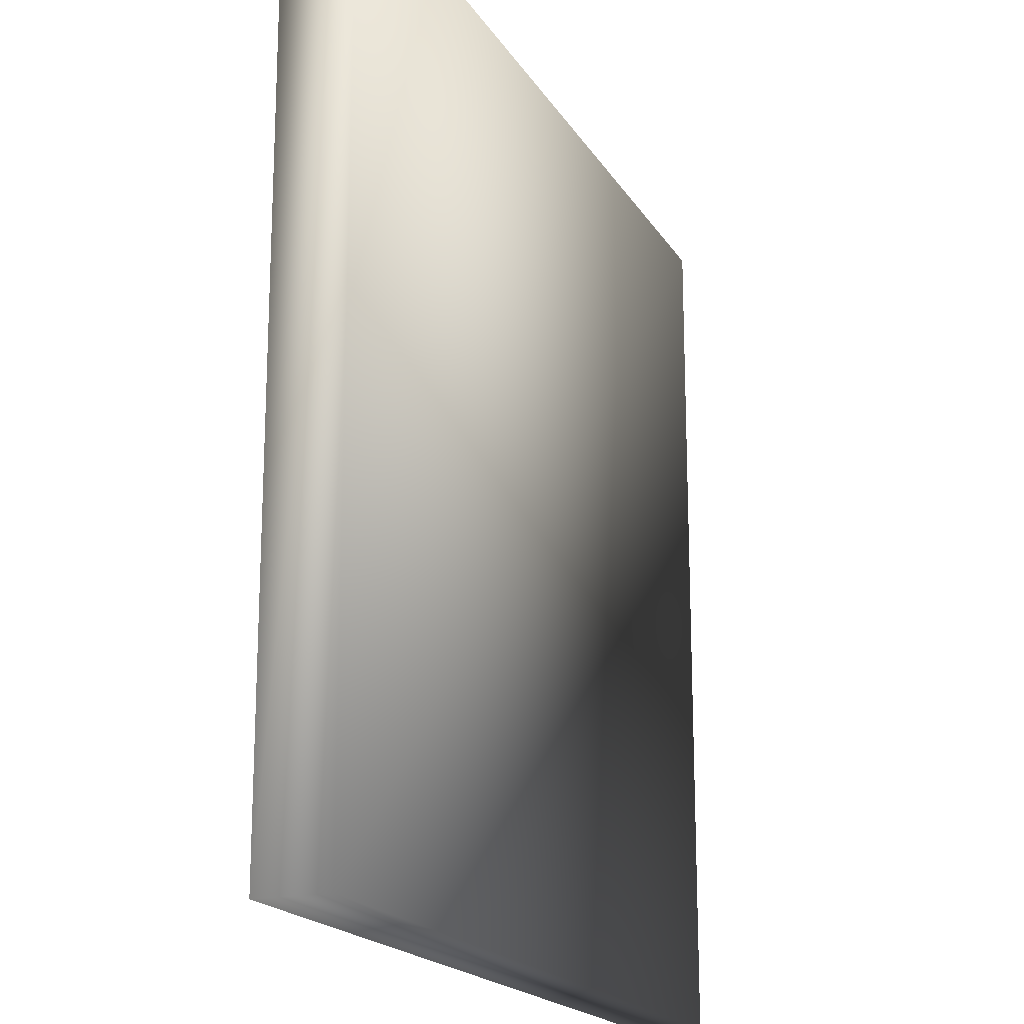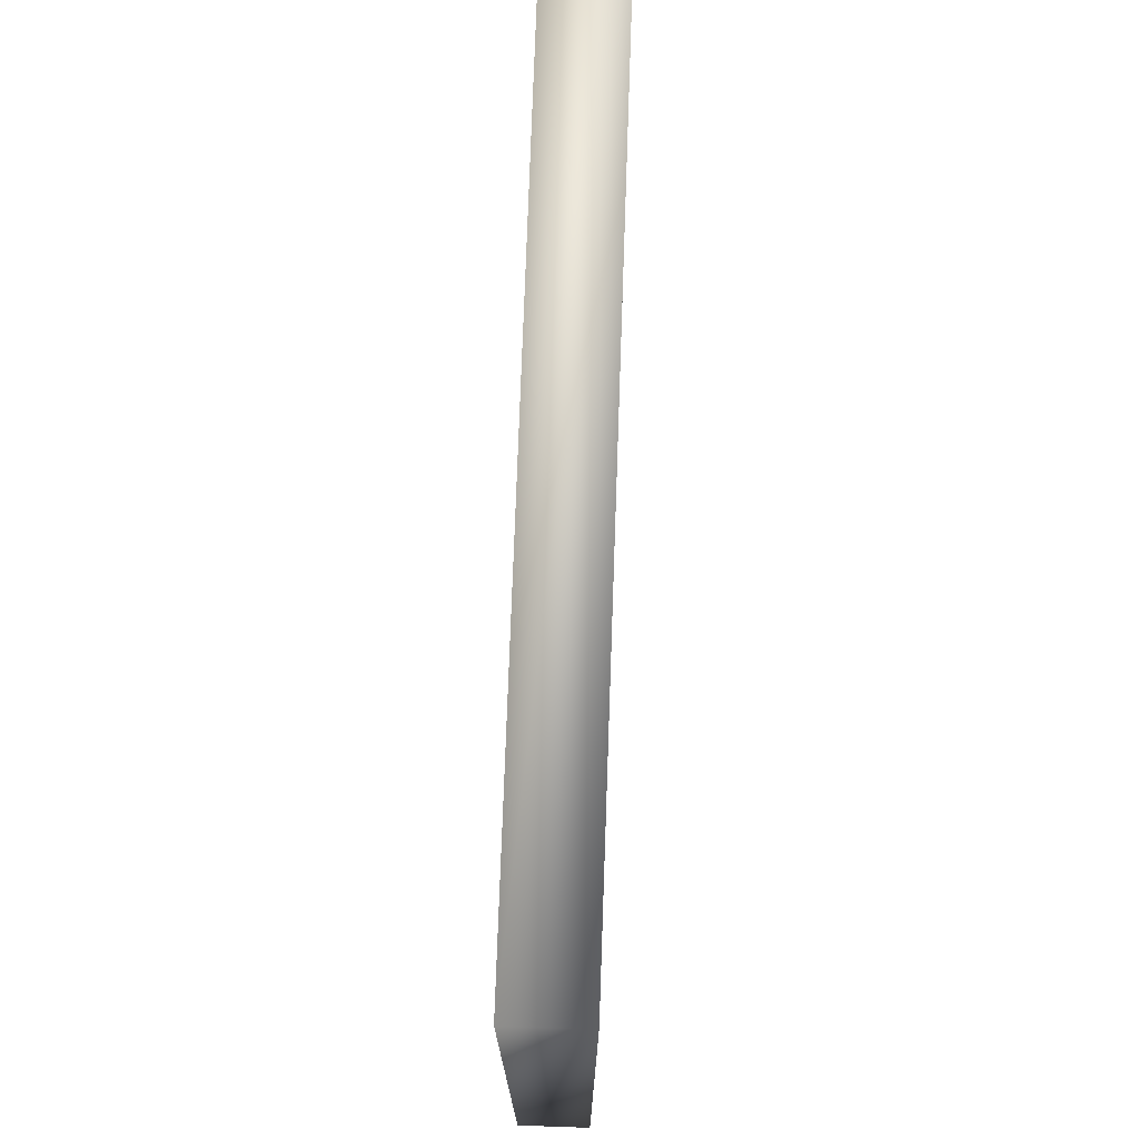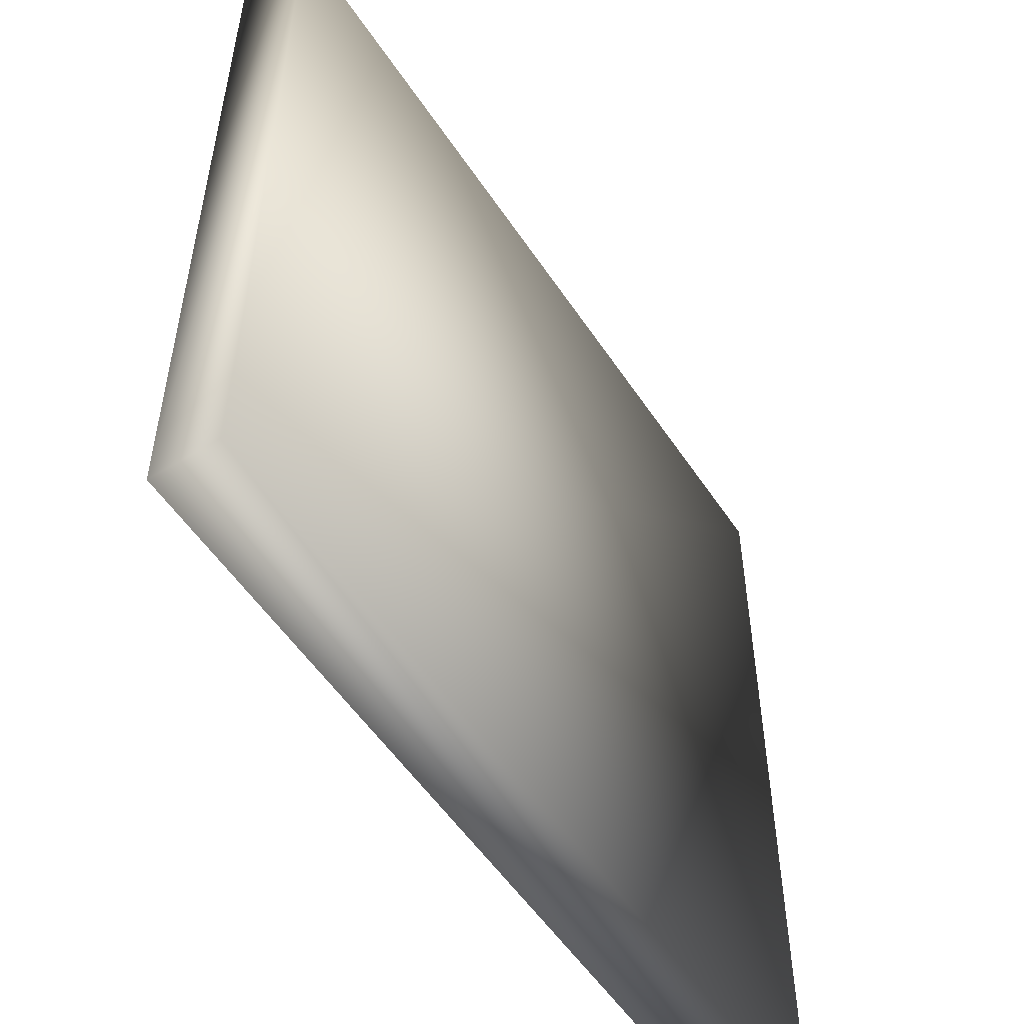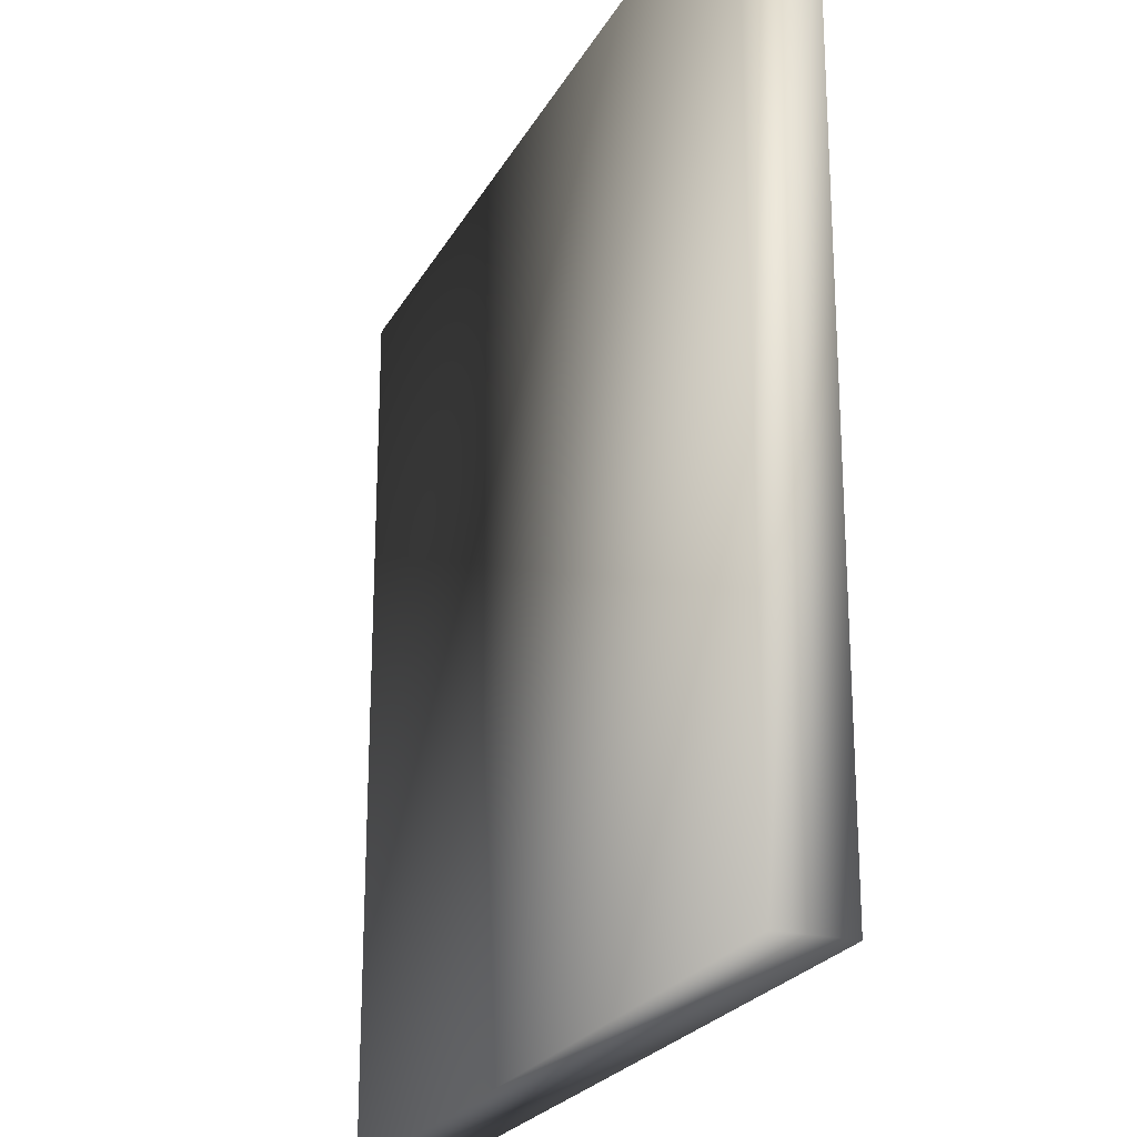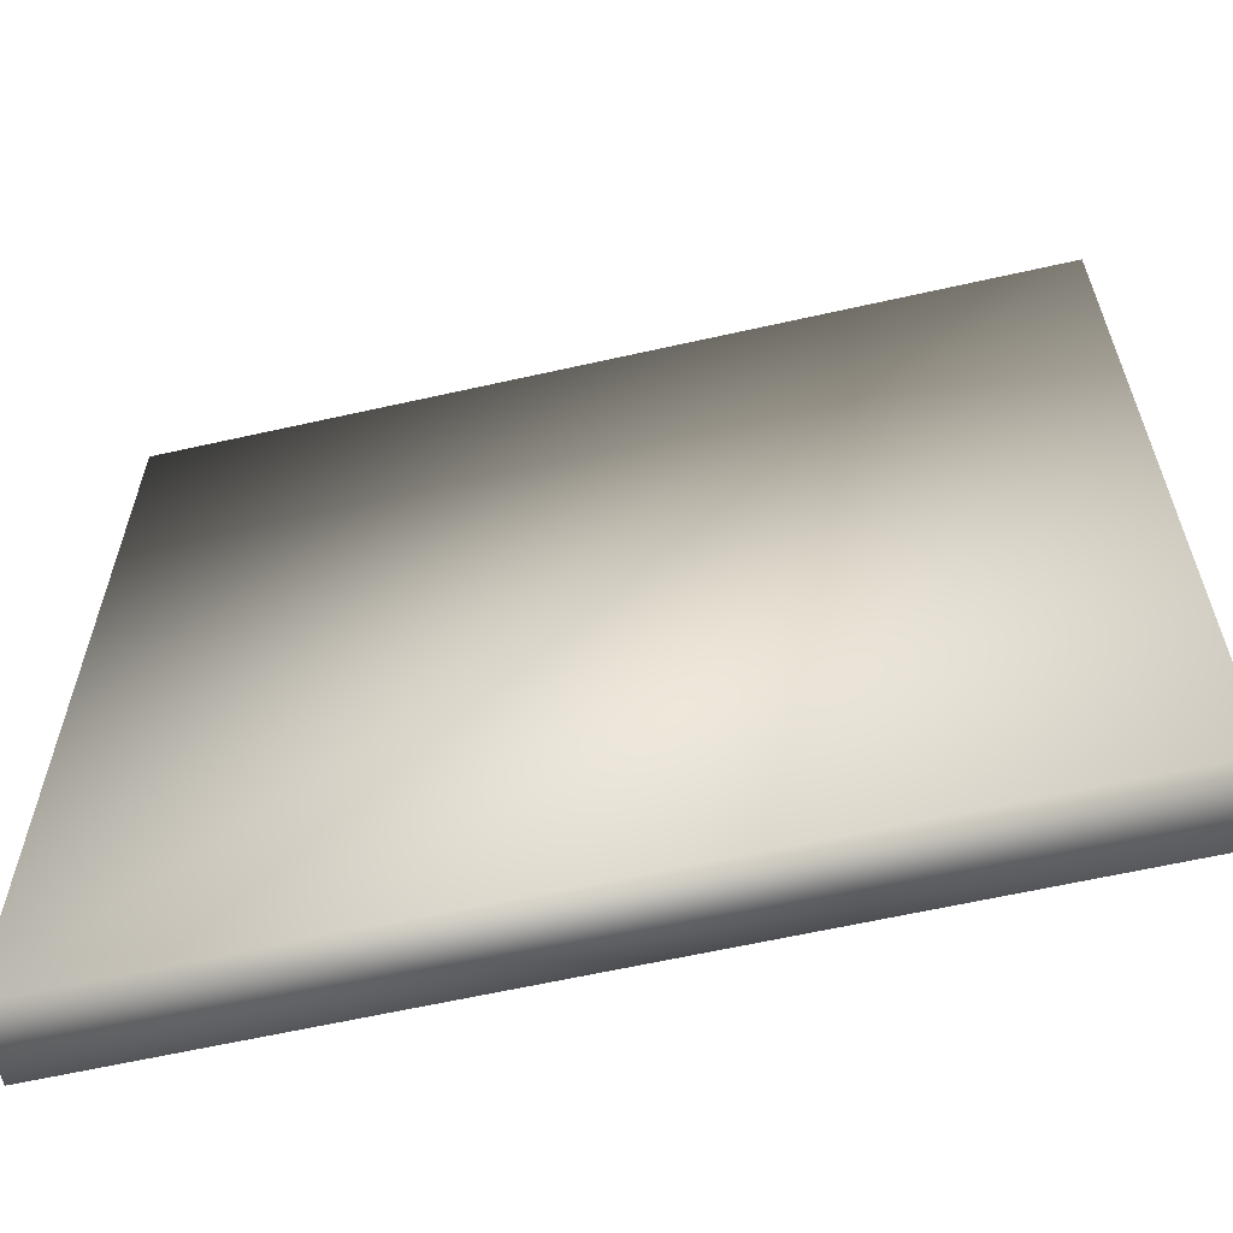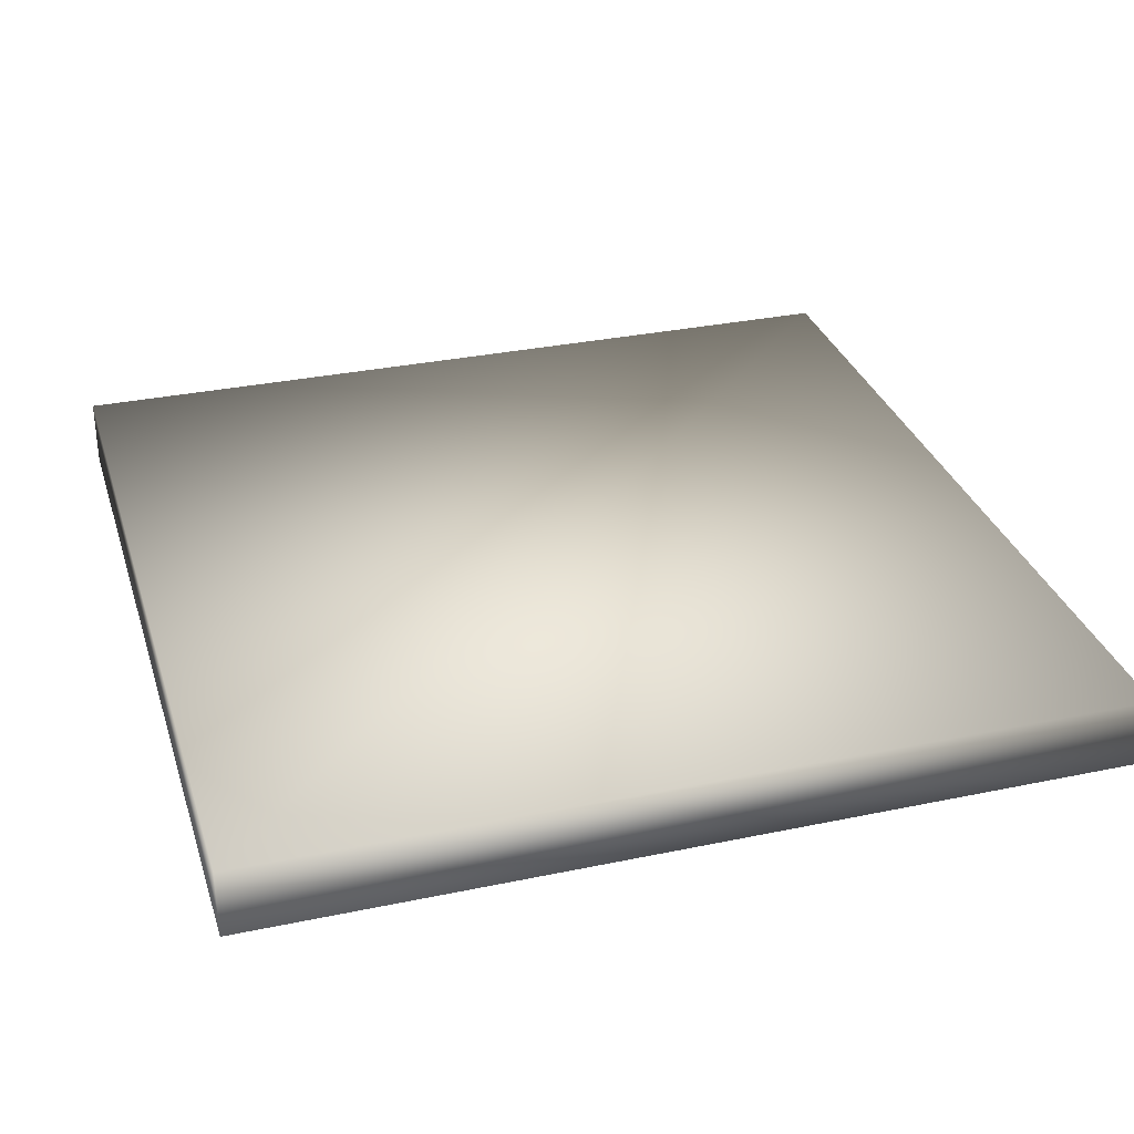
<metadata>
{"format":"obj","ext":"obj","renderer":"f3d","projection":"perspective","resolution":1024,"background":"white","views":[{"elev":-18.5,"azim":112.1,"up":"+Z"},{"elev":74.5,"azim":92.0,"up":"+Z"},{"elev":-53.9,"azim":122.9,"up":"+Z"},{"elev":-23.1,"azim":-112.0,"up":"+Z"},{"elev":-62.1,"azim":12.9,"up":"+Z"},{"elev":31.6,"azim":-16.5,"up":"+Y"}]}
</metadata>
<code>
g  Mesh
v 1.25 0 -1.25
v -1.25 0 -1.25
v -1.25 0 1.25
v 1.25 0 1.25
v 1.25 -0.2 1.25
v -1.25 -0.2 1.25
v -1.25 -0.2 -1.25
v 1.25 -0.2 -1.25
f 3 2 1
f 4 3 1
f 3 4 5
f 6 3 5
f 2 3 6
f 7 2 6
f 5 8 7
f 6 5 7
f 4 1 8
f 5 4 8
f 1 2 7
f 8 1 7

</code>
